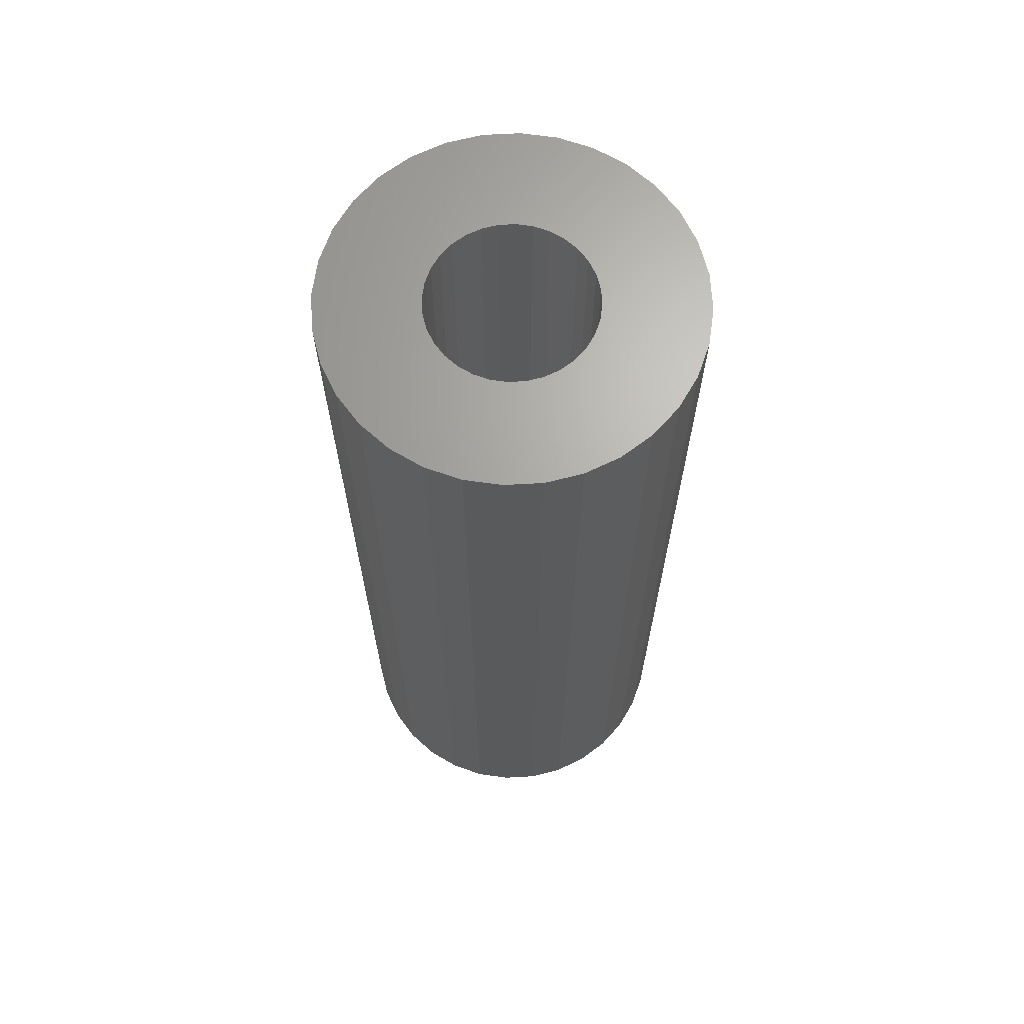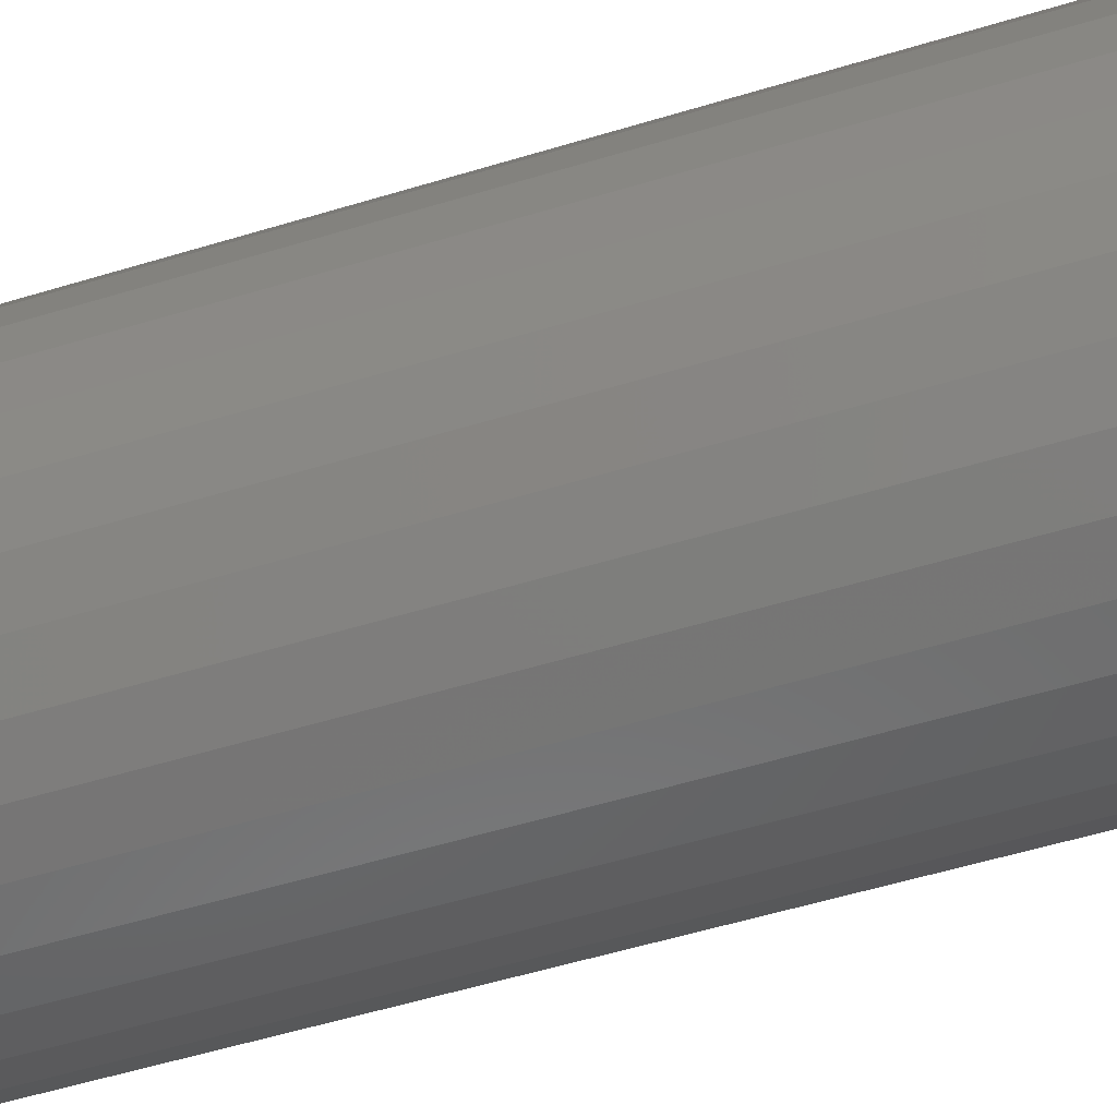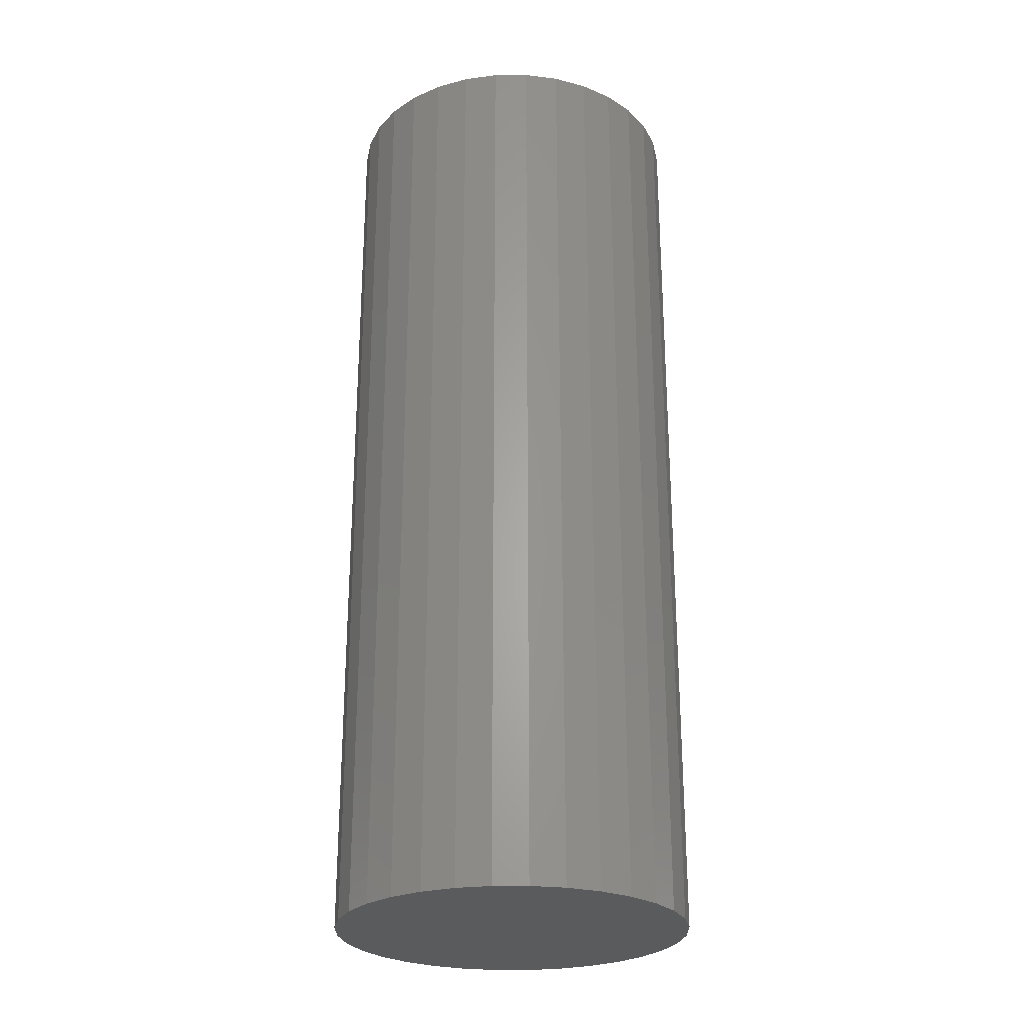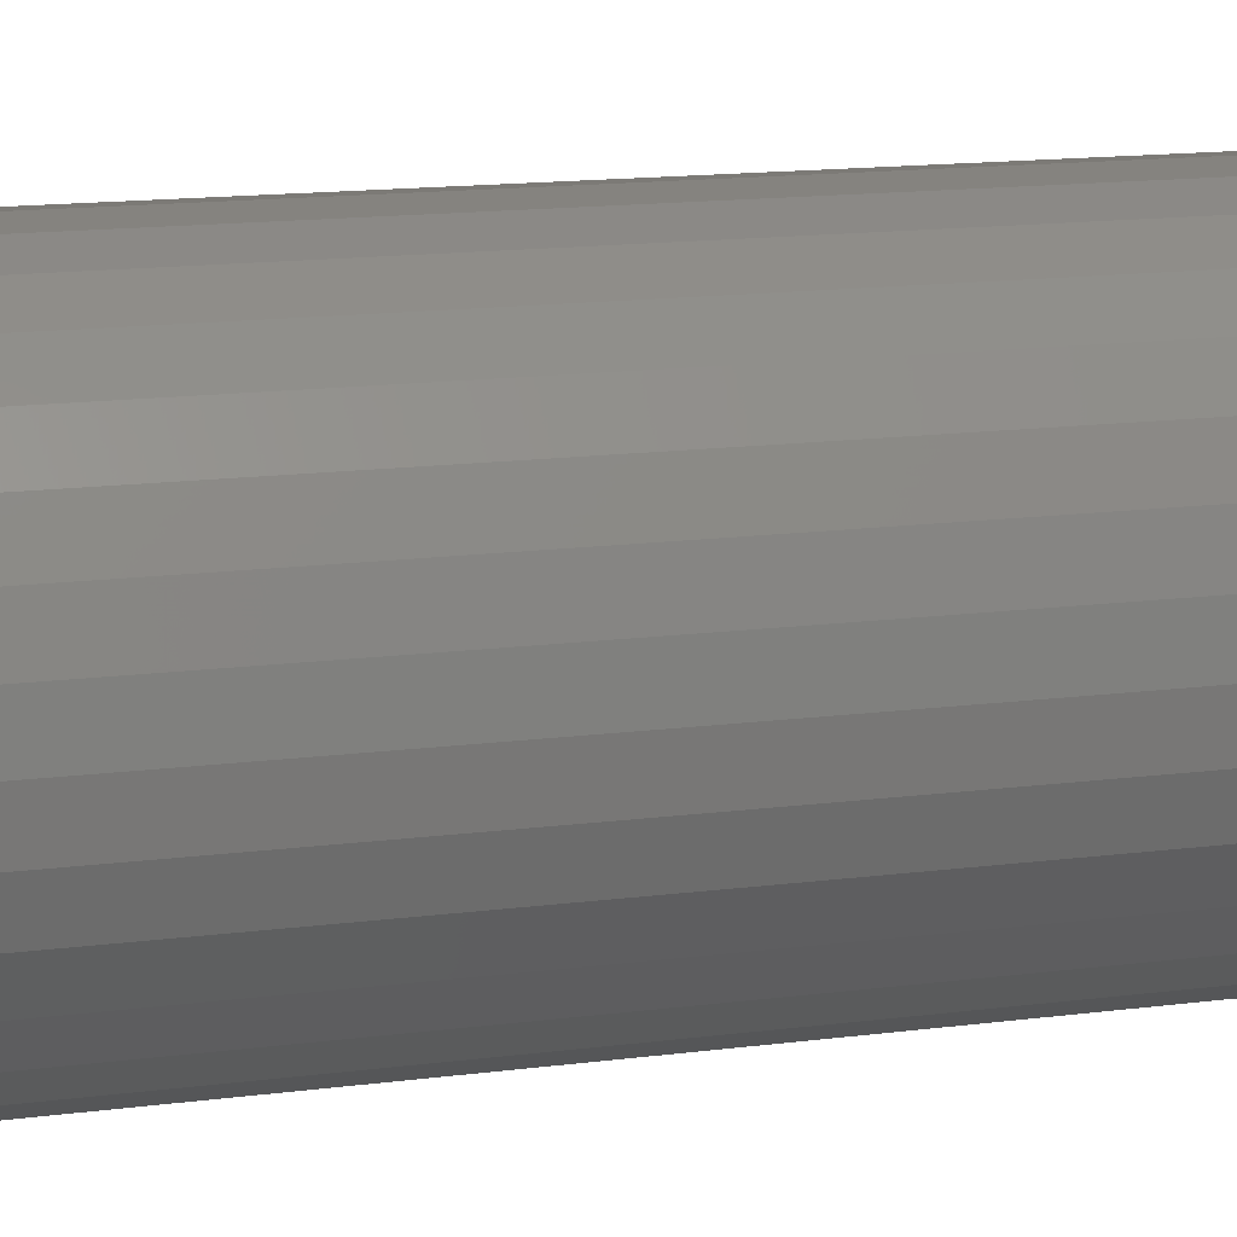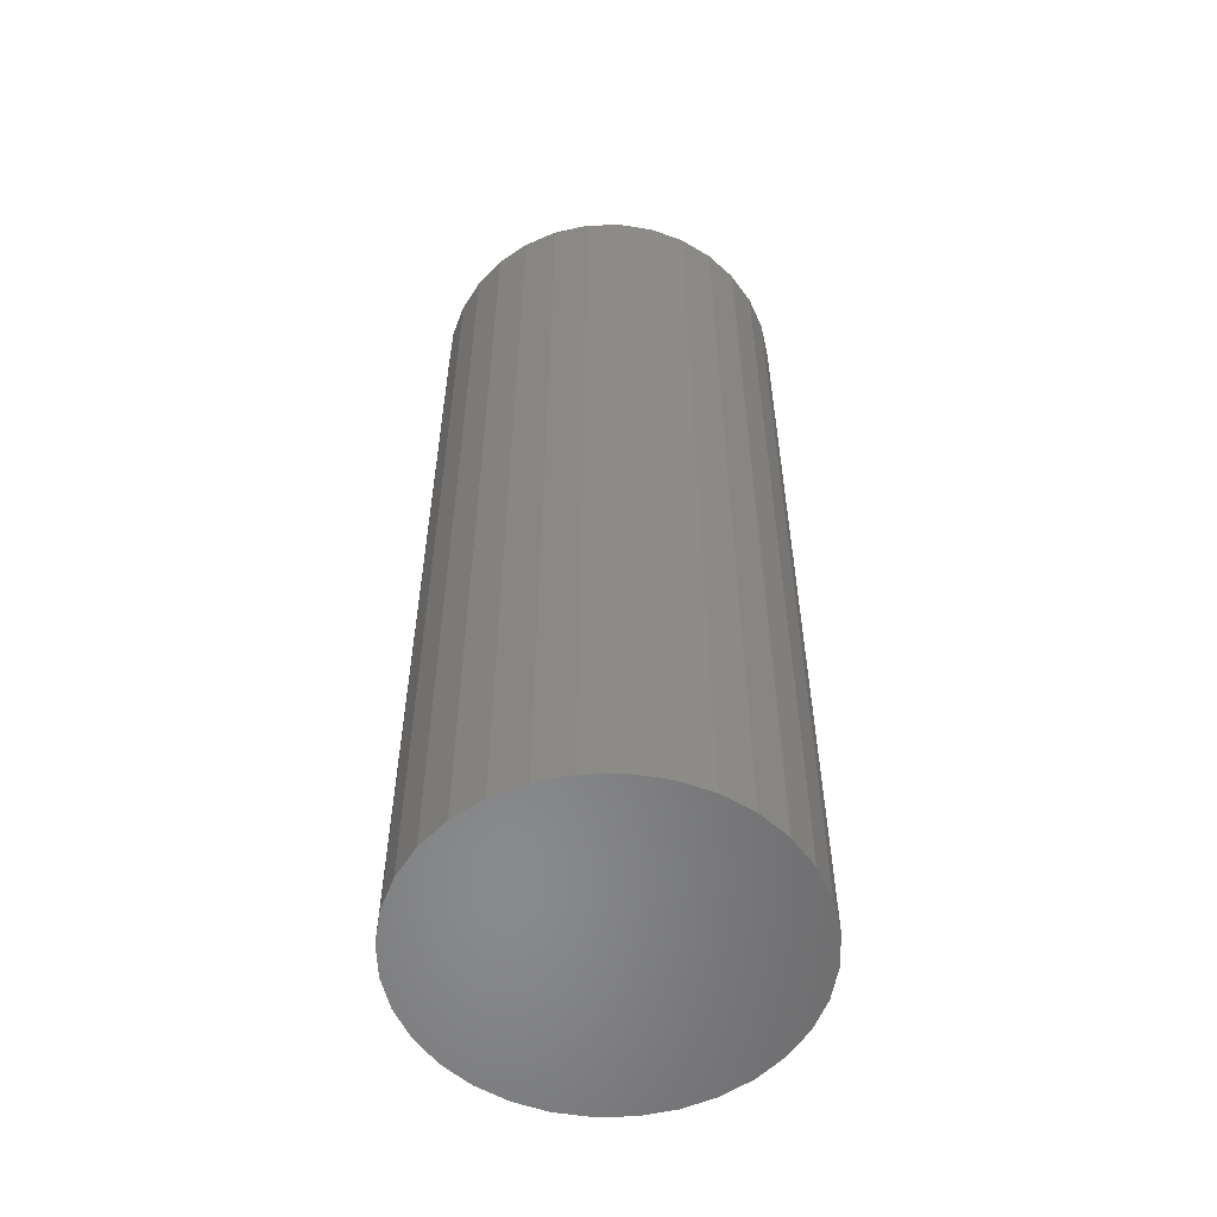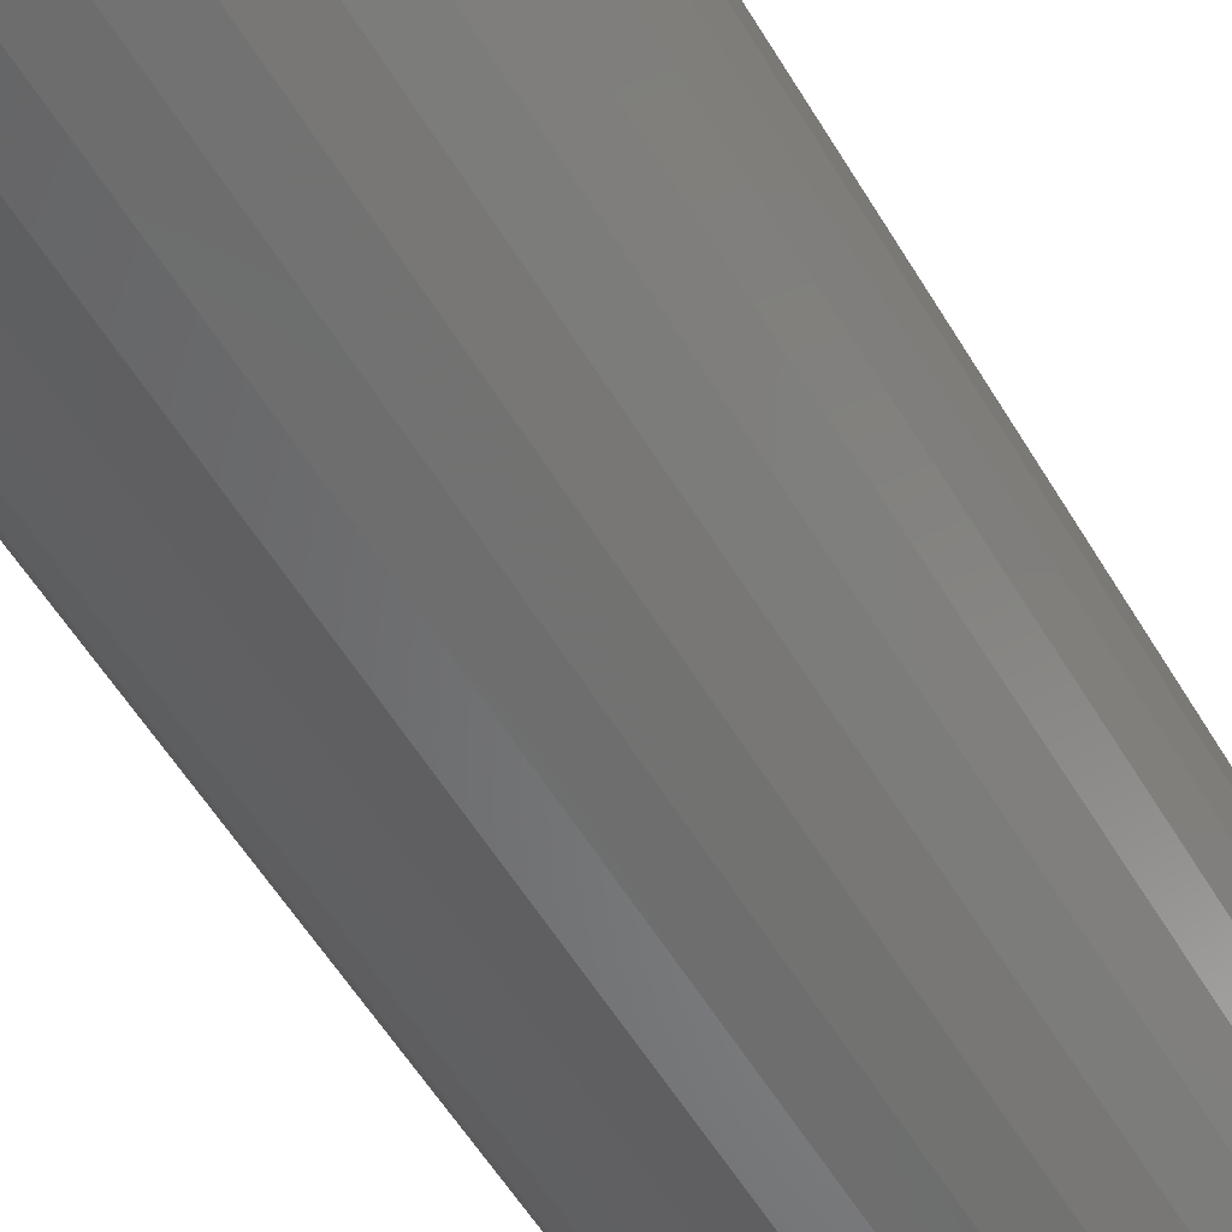
<metadata>
{"format":"stl","ext":"stl","renderer":"f3d","projection":"perspective","resolution":1024,"background":"white","views":[{"elev":66.7,"azim":159.9,"up":"+Y"},{"elev":-52.9,"azim":-71.7,"up":"+Z"},{"elev":-26.2,"azim":152.3,"up":"+Y"},{"elev":13.1,"azim":-107.6,"up":"+Z"},{"elev":-55.7,"azim":-172.6,"up":"+Y"},{"elev":-55.8,"azim":30.4,"up":"+Z"}]}
</metadata>
<code>
# stl→obj: 128 verts, 252 faces
v -0.1351 -7.875e-18 9.381e-18
v -0.05577 -3.47e-18 0.01243
v -0.05699 -3.538e-18 -4.97e-18
v -0.03832 -2.502e-18 -0.04507
v -0.1243 -7.275e-18 -0.05429
v -0.04625 -2.942e-18 -0.03541
v -0.02867 -1.966e-18 -0.05299
v -0.01765 -1.354e-18 -0.05888
v -0.1112 -6.548e-18 -0.07881
v -0.00569 -6.902e-19 -0.06251
v 0.03113 1.354e-18 0.05888
v 0.01918 6.902e-19 0.06251
v 0.1247 6.548e-18 0.07881
v 0.1378 7.275e-18 0.05429
v 0.04215 1.966e-18 0.05299
v 0.05181 2.502e-18 0.04507
v 0.05974 2.942e-18 0.03541
v 0.04215 1.966e-18 -0.05299
v 0.05181 2.502e-18 -0.04507
v 0.1378 7.275e-18 -0.05429
v 0.03113 1.354e-18 -0.05888
v 0.1247 6.548e-18 -0.07881
v 0.01918 6.902e-19 -0.06251
v 0.006743 4.333e-34 0.06373
v -0.1112 -6.548e-18 0.07881
v -0.09357 -5.568e-18 0.1003
v -0.07207 -4.375e-18 0.118
v -0.04754 -3.014e-18 0.1311
v -0.02093 -1.536e-18 0.1391
v 0.006743 9.644e-34 0.1419
v 0.03442 1.536e-18 0.1391
v 0.06103 3.014e-18 0.1311
v 0.08556 4.375e-18 0.118
v 0.1071 5.568e-18 0.1003
v -0.00569 -6.902e-19 0.06251
v -0.01765 -1.354e-18 0.05888
v -0.1243 -7.275e-18 0.05429
v -0.02867 -1.966e-18 0.05299
v -0.03832 -2.502e-18 0.04507
v -0.04625 -2.942e-18 0.03541
v -0.1324 -7.723e-18 0.02768
v -0.1324 -7.723e-18 -0.02768
v -0.05577 -3.47e-18 -0.01243
v -0.05214 -3.269e-18 -0.02439
v 0.006743 2.276e-33 -0.06373
v 0.1071 5.568e-18 -0.1003
v 0.08556 4.375e-18 -0.118
v 0.06103 3.014e-18 -0.1311
v 0.03442 1.536e-18 -0.1391
v 0.006743 -1.929e-33 -0.1419
v -0.02093 -1.536e-18 -0.1391
v -0.04754 -3.014e-18 -0.1311
v -0.07207 -4.375e-18 -0.118
v -0.09357 -5.568e-18 -0.1003
v -0.05214 -3.269e-18 0.02439
v 0.07048 3.538e-18 -2.058e-17
v 0.06925 3.47e-18 0.01243
v 0.1486 7.875e-18 -2.536e-17
v 0.06563 3.269e-18 0.02439
v 0.1459 7.723e-18 0.02768
v 0.06563 3.269e-18 -0.02439
v 0.06925 3.47e-18 -0.01243
v 0.1459 7.723e-18 -0.02768
v 0.05974 2.942e-18 -0.03541
v 0.01918 -0.6719 -0.06251
v 0.03113 -0.6719 -0.05888
v 0.04215 -0.6719 -0.05299
v 0.05181 -0.6719 -0.04507
v 0.05974 -0.6719 -0.03541
v 0.06563 -0.6719 -0.02439
v 0.06925 -0.6719 -0.01243
v 0.07048 -0.6719 -2.058e-17
v 0.006743 -0.6719 -0.06373
v -0.00569 -0.6719 -0.06251
v -0.01765 -0.6719 -0.05888
v -0.02867 -0.6719 -0.05299
v -0.03832 -0.6719 -0.04507
v -0.04625 -0.6719 -0.03541
v -0.05214 -0.6719 -0.02439
v -0.05577 -0.6719 -0.01243
v -0.05699 -0.6719 -4.97e-18
v -0.00569 -0.6719 0.06251
v -0.01765 -0.6719 0.05888
v -0.02867 -0.6719 0.05299
v -0.03832 -0.6719 0.04507
v -0.04625 -0.6719 0.03541
v -0.05214 -0.6719 0.02439
v -0.05577 -0.6719 0.01243
v 0.006743 -0.6719 0.06373
v 0.01918 -0.6719 0.06251
v 0.03113 -0.6719 0.05888
v 0.04215 -0.6719 0.05299
v 0.05181 -0.6719 0.04507
v 0.05974 -0.6719 0.03541
v 0.06563 -0.6719 0.02439
v 0.06925 -0.6719 0.01243
v -0.02093 -0.75 0.1391
v 0.03442 -0.75 0.1391
v 0.006743 -0.75 0.1419
v -0.04754 -0.75 0.1311
v 0.06103 -0.75 0.1311
v 0.06103 -0.75 -0.1311
v -0.02093 -0.75 -0.1391
v 0.03442 -0.75 -0.1391
v 0.006743 -0.75 -0.1419
v 0.08556 -0.75 0.118
v -0.07207 -0.75 0.118
v 0.1071 -0.75 0.1003
v -0.09357 -0.75 0.1003
v 0.1247 -0.75 0.07881
v -0.1112 -0.75 0.07881
v 0.1378 -0.75 0.05429
v -0.1243 -0.75 0.05429
v 0.1459 -0.75 0.02768
v -0.1324 -0.75 0.02768
v 0.1486 -0.75 -2.536e-17
v -0.1351 -0.75 9.381e-18
v 0.1459 -0.75 -0.02768
v -0.1324 -0.75 -0.02768
v 0.1378 -0.75 -0.05429
v -0.1243 -0.75 -0.05429
v 0.1247 -0.75 -0.07881
v -0.1112 -0.75 -0.07881
v 0.1071 -0.75 -0.1003
v -0.09357 -0.75 -0.1003
v 0.08556 -0.75 -0.118
v -0.07207 -0.75 -0.118
v -0.04754 -0.75 -0.1311
f 1 2 3
f 4 5 6
f 4 7 5
f 5 7 8
f 8 9 5
f 9 8 10
f 11 12 13
f 14 11 13
f 14 15 11
f 16 15 14
f 17 16 14
f 18 19 20
f 21 18 20
f 22 21 20
f 23 21 22
f 24 25 26
f 24 26 27
f 24 27 28
f 24 28 29
f 24 29 30
f 24 30 31
f 24 31 32
f 24 32 33
f 24 33 34
f 24 34 13
f 24 13 12
f 25 24 35
f 25 35 36
f 25 36 37
f 37 36 38
f 37 38 39
f 37 39 40
f 37 40 41
f 42 1 3
f 42 3 43
f 42 43 44
f 42 44 6
f 42 6 5
f 45 23 22
f 45 22 46
f 45 46 47
f 45 47 48
f 45 48 49
f 45 49 50
f 45 50 51
f 45 51 52
f 45 52 53
f 45 53 54
f 45 54 9
f 45 9 10
f 40 55 41
f 41 55 2
f 41 2 1
f 56 57 58
f 58 57 59
f 58 59 60
f 60 59 17
f 60 17 14
f 61 62 63
f 63 62 56
f 63 56 58
f 19 64 20
f 20 64 61
f 20 61 63
f 45 65 23
f 23 65 66
f 23 66 21
f 21 66 67
f 21 67 18
f 18 67 68
f 18 68 19
f 19 68 69
f 19 69 64
f 64 69 70
f 64 70 61
f 61 70 71
f 61 71 62
f 62 71 72
f 62 72 56
f 65 45 73
f 73 45 10
f 73 10 74
f 74 10 8
f 74 8 75
f 75 8 7
f 75 7 76
f 76 7 4
f 76 4 77
f 77 4 6
f 77 6 78
f 78 6 44
f 78 44 79
f 79 44 43
f 79 43 80
f 80 43 3
f 80 3 81
f 24 82 35
f 35 82 83
f 35 83 36
f 36 83 84
f 36 84 38
f 38 84 85
f 38 85 39
f 39 85 86
f 39 86 40
f 40 86 87
f 40 87 55
f 55 87 88
f 55 88 2
f 2 88 81
f 2 81 3
f 82 24 89
f 89 24 12
f 89 12 90
f 90 12 11
f 90 11 91
f 91 11 15
f 91 15 92
f 92 15 16
f 92 16 93
f 93 16 17
f 93 17 94
f 94 17 59
f 94 59 95
f 95 59 57
f 95 57 96
f 96 57 56
f 96 56 72
f 71 96 72
f 95 96 71
f 70 95 71
f 94 95 70
f 69 94 70
f 93 94 69
f 68 93 69
f 92 93 68
f 67 92 68
f 77 85 76
f 86 85 77
f 78 86 77
f 87 86 78
f 79 87 78
f 88 87 79
f 80 88 79
f 88 80 81
f 85 84 76
f 76 84 83
f 76 83 75
f 75 83 82
f 75 82 74
f 74 82 89
f 74 89 73
f 73 89 90
f 73 90 65
f 65 90 91
f 65 91 66
f 66 91 92
f 66 92 67
f 97 98 99
f 98 97 100
f 98 100 101
f 102 103 104
f 104 103 105
f 101 100 106
f 106 100 107
f 106 107 108
f 108 107 109
f 108 109 110
f 110 109 111
f 110 111 112
f 112 111 113
f 112 113 114
f 114 113 115
f 114 115 116
f 116 115 117
f 116 117 118
f 118 117 119
f 118 119 120
f 120 119 121
f 120 121 122
f 122 121 123
f 122 123 124
f 124 123 125
f 124 125 126
f 126 125 127
f 126 127 102
f 102 127 128
f 102 128 103
f 58 116 63
f 63 116 118
f 63 118 20
f 20 118 120
f 20 120 22
f 22 120 122
f 22 122 46
f 46 122 124
f 46 124 47
f 47 124 126
f 47 126 48
f 48 126 102
f 48 102 49
f 49 102 104
f 49 104 50
f 50 104 105
f 50 105 51
f 51 105 103
f 51 103 52
f 52 103 128
f 52 128 53
f 53 128 127
f 53 127 54
f 54 127 125
f 54 125 9
f 9 125 123
f 9 123 5
f 5 123 121
f 5 121 42
f 42 121 119
f 42 119 1
f 1 119 117
f 1 117 41
f 41 117 115
f 41 115 37
f 37 115 113
f 37 113 25
f 25 113 111
f 25 111 26
f 26 111 109
f 26 109 27
f 27 109 107
f 27 107 28
f 28 107 100
f 28 100 29
f 29 100 97
f 29 97 30
f 30 97 99
f 30 99 31
f 31 99 98
f 31 98 32
f 32 98 101
f 32 101 33
f 33 101 106
f 33 106 34
f 34 106 108
f 34 108 13
f 13 108 110
f 13 110 14
f 14 110 112
f 14 112 60
f 60 112 114
f 60 114 58
f 58 114 116

</code>
